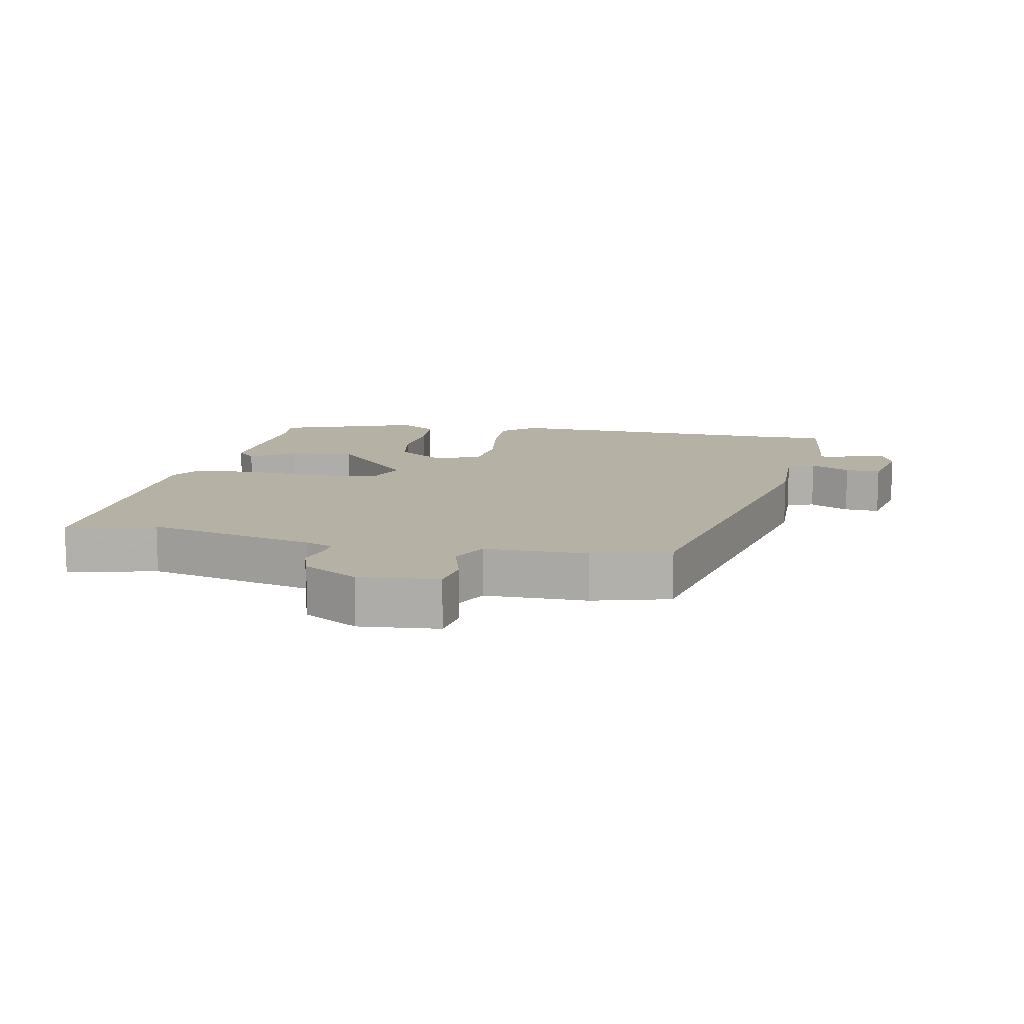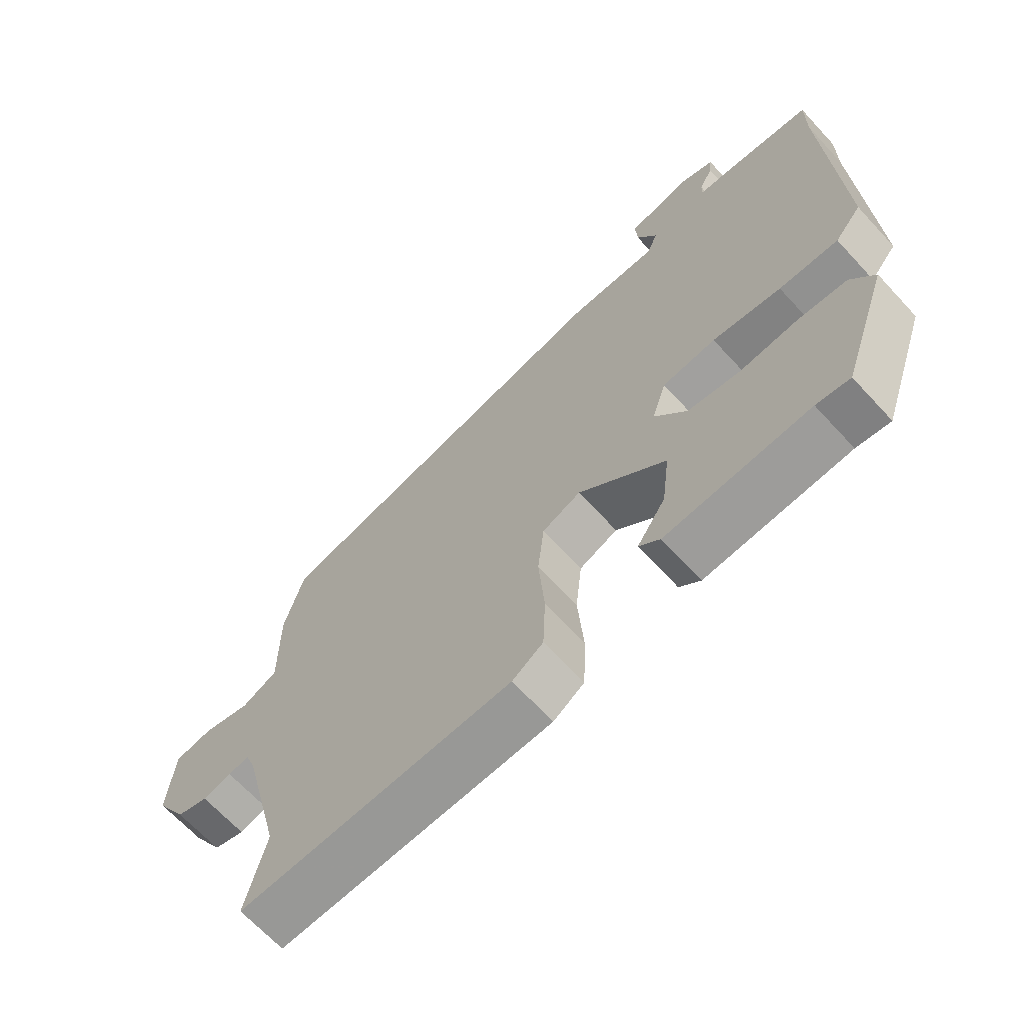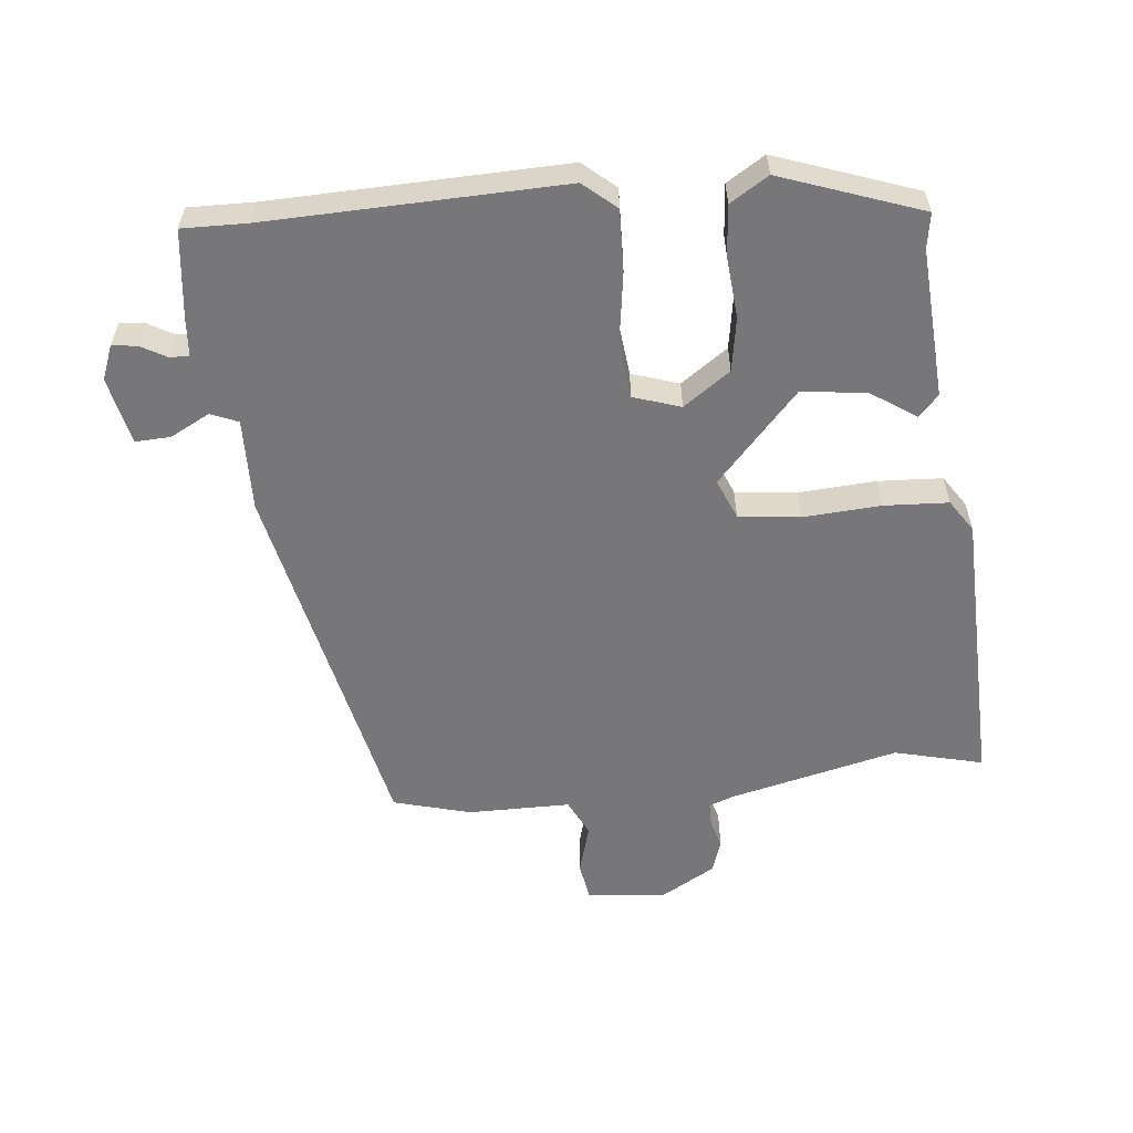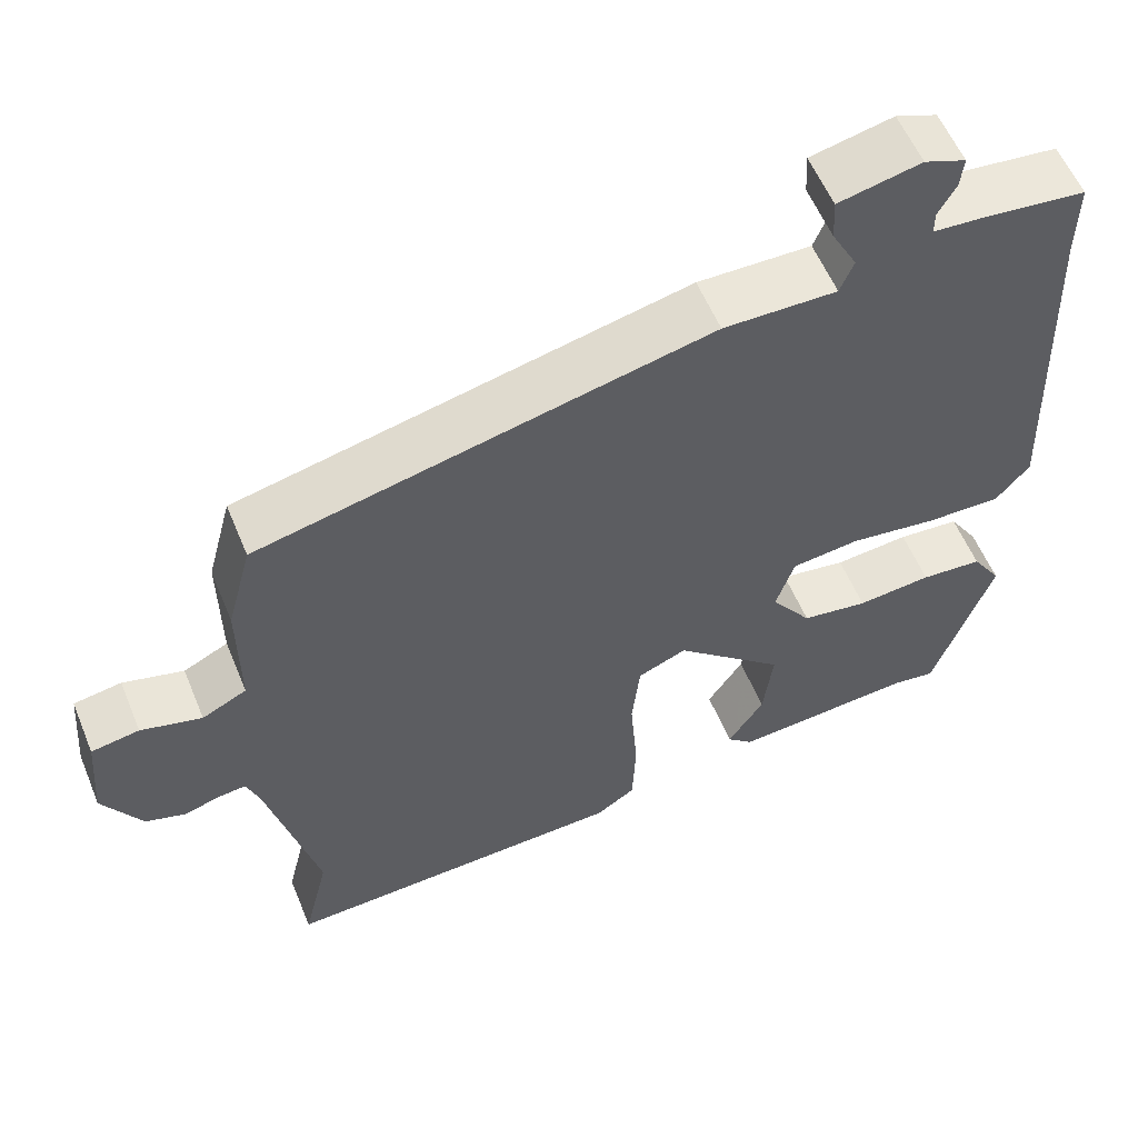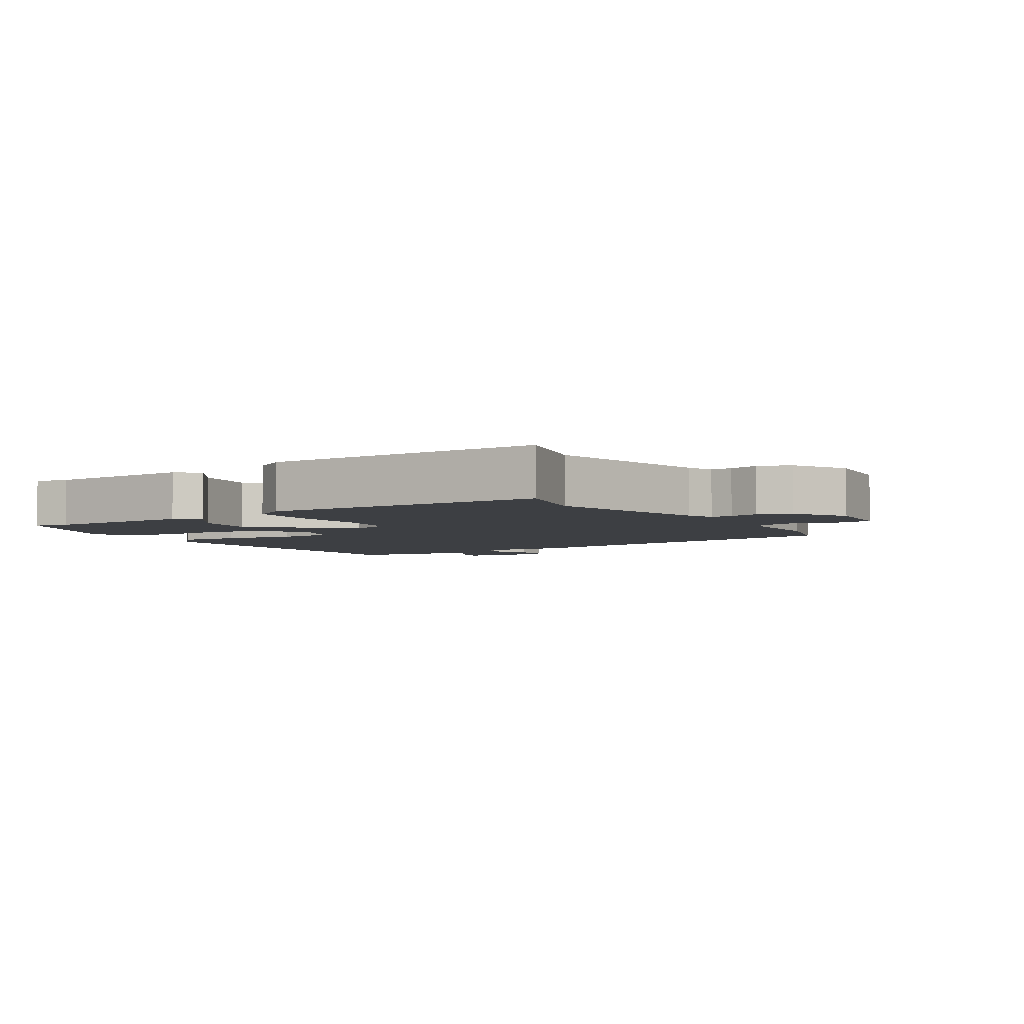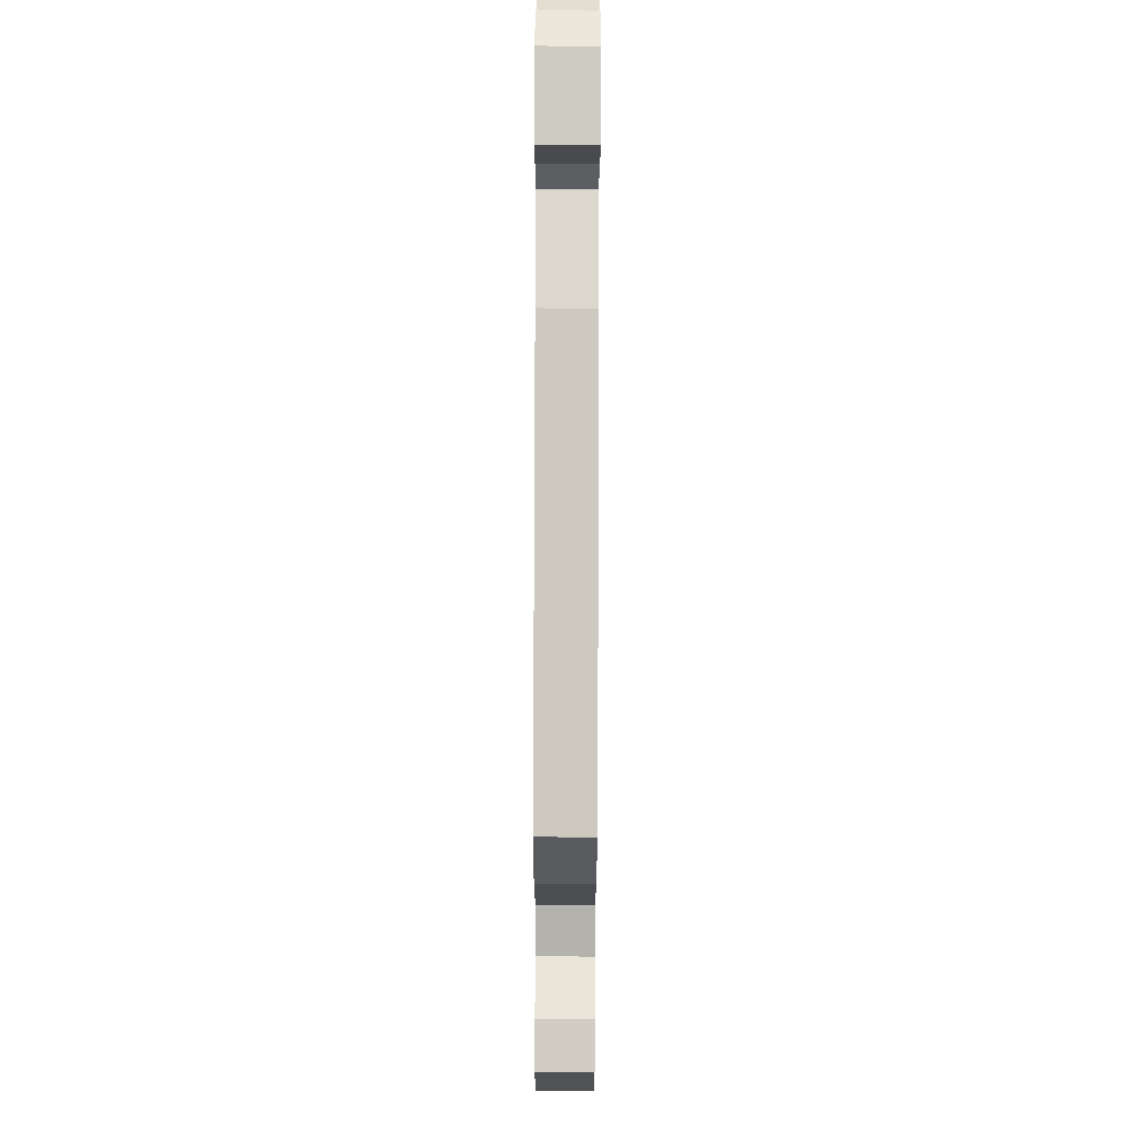
<metadata>
{"format":"obj","ext":"obj","renderer":"f3d","projection":"perspective","resolution":1024,"background":"white","views":[{"elev":11.9,"azim":-79.3,"up":"+Y"},{"elev":-66.9,"azim":42.7,"up":"+Z"},{"elev":-57.2,"azim":95.3,"up":"+Y"},{"elev":57.2,"azim":-22.3,"up":"+Z"},{"elev":-4.1,"azim":-149.3,"up":"+Y"},{"elev":73.8,"azim":-89.8,"up":"+Z"}]}
</metadata>
<code>
v 0.5 0.07 0.529
v 0.499 0.07 0.43
v 0.516 0.07 -0.018
v 0.474 0.07 -0.068
v 0.38 0.07 -0.066
v 0.271 0.07 -0.051
v 0.186 0.07 -0.061
v 0.163 0.07 -0.133
v 0.214 0.07 -0.204
v 0.297 0.07 -0.217
v 0.39 0.07 -0.208
v 0.467 0.07 -0.214
v 0.504 0.07 -0.272
v 0.43 0.07 -0.486
v 0.377 0.07 -0.478
v 0.149 0.07 -0.495
v 0.116 0.07 -0.465
v 0.161 0.07 -0.397
v 0.173 0.07 -0.298
v 0.035 0.07 -0.174
v -0.026 0.07 -0.2
v -0.036 0.07 -0.294
v -0.027 0.07 -0.412
v -0.031 0.07 -0.51
v -0.08 0.07 -0.543
v -0.514 0.07 -0.559
v -0.482 0.07 -0.424
v -0.546 0.07 -0.167
v -0.562 0.07 -0.125
v -0.596 0.07 -0.129
v -0.641 0.07 -0.142
v -0.691 0.07 -0.126
v -0.74 0.07 -0.043
v -0.73 0.07 0.078
v -0.67 0.07 0.088
v -0.594 0.07 0.067
v -0.538 0.07 0.095
v -0.539 0.07 0.252
v -0.508 0.07 0.37
v 0.055 0.07 0.498
v 0.197 0.07 0.496
v 0.214 0.07 0.538
v 0.182 0.07 0.598
v 0.179 0.07 0.652
v 0.282 0.07 0.675
v 0.334 0.07 0.655
v 0.33 0.07 0.617
v 0.308 0.07 0.577
v 0.308 0.07 0.548
v 0.366 0.07 0.544
v 0.5 0 0.529
v 0.499 0 0.43
v 0.516 0 -0.018
v 0.474 0 -0.068
v 0.38 0 -0.066
v 0.271 0 -0.051
v 0.186 0 -0.061
v 0.163 0 -0.133
v 0.214 0 -0.204
v 0.297 0 -0.217
v 0.39 0 -0.208
v 0.467 0 -0.214
v 0.504 0 -0.272
v 0.43 0 -0.486
v 0.377 0 -0.478
v 0.149 0 -0.495
v 0.116 0 -0.465
v 0.161 0 -0.397
v 0.173 0 -0.298
v 0.035 0 -0.174
v -0.026 0 -0.2
v -0.036 0 -0.294
v -0.027 0 -0.412
v -0.031 0 -0.51
v -0.08 0 -0.543
v -0.514 0 -0.559
v -0.482 0 -0.424
v -0.546 0 -0.167
v -0.562 0 -0.125
v -0.596 0 -0.129
v -0.641 0 -0.142
v -0.691 0 -0.126
v -0.74 0 -0.043
v -0.73 0 0.078
v -0.67 0 0.088
v -0.594 0 0.067
v -0.538 0 0.095
v -0.539 0 0.252
v -0.508 0 0.37
v 0.055 0 0.498
v 0.197 0 0.496
v 0.214 0 0.538
v 0.182 0 0.598
v 0.179 0 0.652
v 0.282 0 0.675
v 0.334 0 0.655
v 0.33 0 0.617
v 0.308 0 0.577
v 0.308 0 0.548
v 0.366 0 0.544
f 49 50 1 2
f 45 46 47 48
f 45 48 49
f 42 43 44 45
f 41 42 45 49
f 38 39 40 41
f 37 38 41
f 37 41 49 2
f 33 34 35 36
f 30 31 32 33
f 29 30 33 36
f 28 29 36 37
f 24 25 26 27
f 22 23 24 27
f 21 22 27 28
f 20 21 28 37
f 15 16 17 18
f 15 18 19
f 14 15 19 20
f 10 11 12 13
f 9 10 13 14
f 3 4 5 6
f 3 6 7
f 2 3 7
f 20 37 2 7
f 9 14 20
f 8 9 20
f 7 8 20
f 52 51 100 99
f 98 97 96 95
f 99 98 95
f 95 94 93 92
f 99 95 92 91
f 91 90 89 88
f 91 88 87
f 52 99 91 87
f 86 85 84 83
f 83 82 81 80
f 86 83 80 79
f 87 86 79 78
f 77 76 75 74
f 77 74 73 72
f 78 77 72 71
f 87 78 71 70
f 68 67 66 65
f 69 68 65
f 70 69 65 64
f 63 62 61 60
f 64 63 60 59
f 56 55 54 53
f 57 56 53
f 57 53 52
f 57 52 87 70
f 70 64 59
f 70 59 58
f 70 58 57
f 1 51 52 2
f 2 52 53 3
f 3 53 54 4
f 4 54 55 5
f 5 55 56 6
f 6 56 57 7
f 7 57 58 8
f 8 58 59 9
f 9 59 60 10
f 10 60 61 11
f 11 61 62 12
f 12 62 63 13
f 13 63 64 14
f 14 64 65 15
f 15 65 66 16
f 16 66 67 17
f 17 67 68 18
f 18 68 69 19
f 19 69 70 20
f 20 70 71 21
f 21 71 72 22
f 22 72 73 23
f 23 73 74 24
f 24 74 75 25
f 25 75 76 26
f 26 76 77 27
f 27 77 78 28
f 28 78 79 29
f 29 79 80 30
f 30 80 81 31
f 31 81 82 32
f 32 82 83 33
f 33 83 84 34
f 34 84 85 35
f 35 85 86 36
f 36 86 87 37
f 37 87 88 38
f 38 88 89 39
f 39 89 90 40
f 40 90 91 41
f 41 91 92 42
f 42 92 93 43
f 43 93 94 44
f 44 94 95 45
f 45 95 96 46
f 46 96 97 47
f 47 97 98 48
f 48 98 99 49
f 49 99 100 50
f 50 100 51 1

</code>
